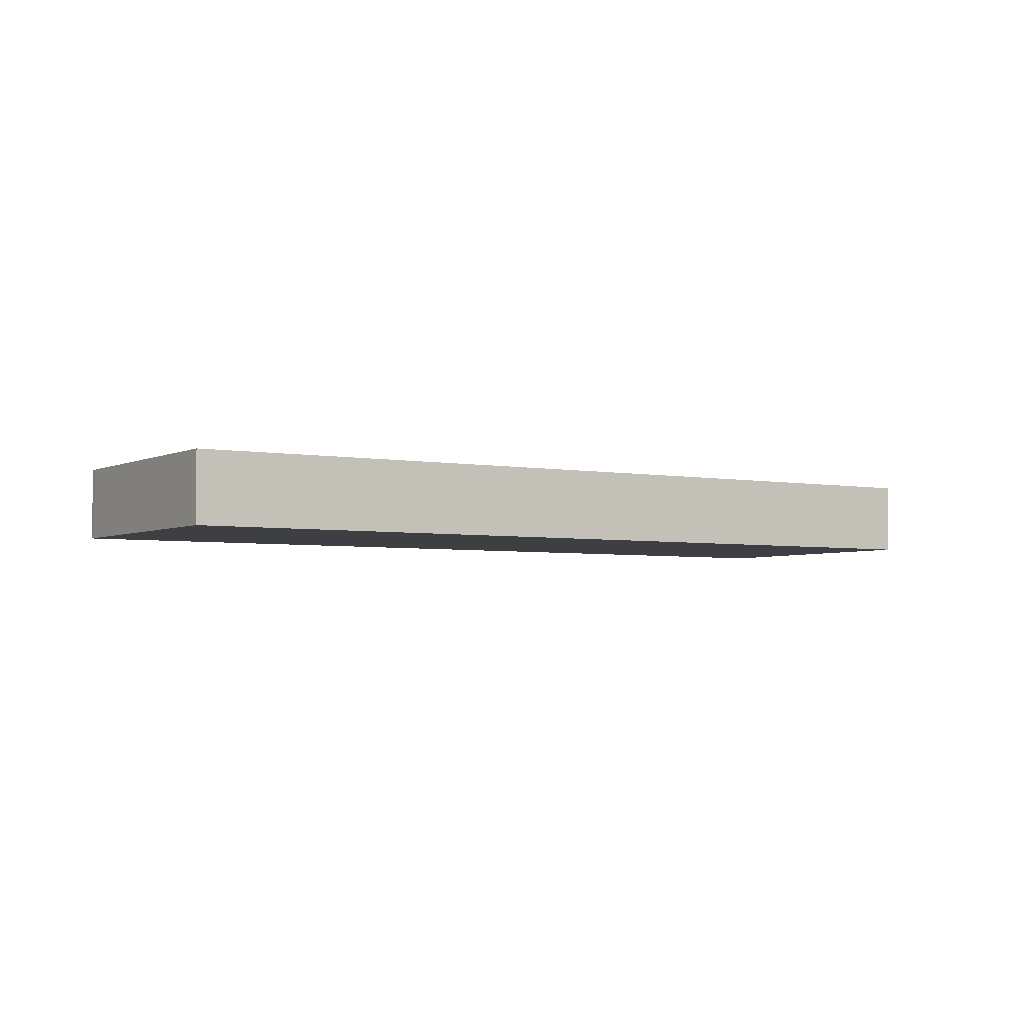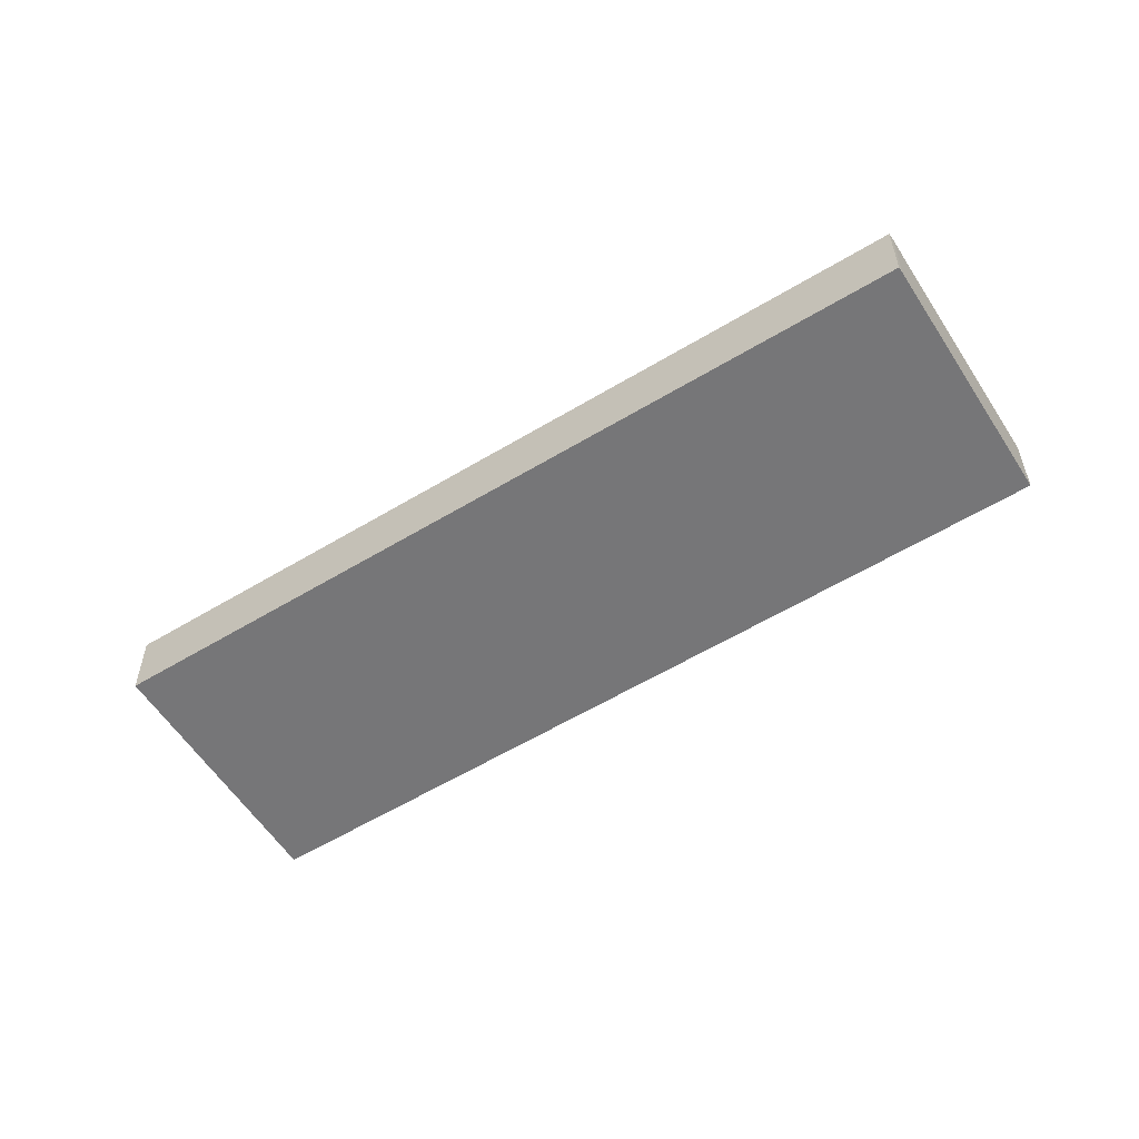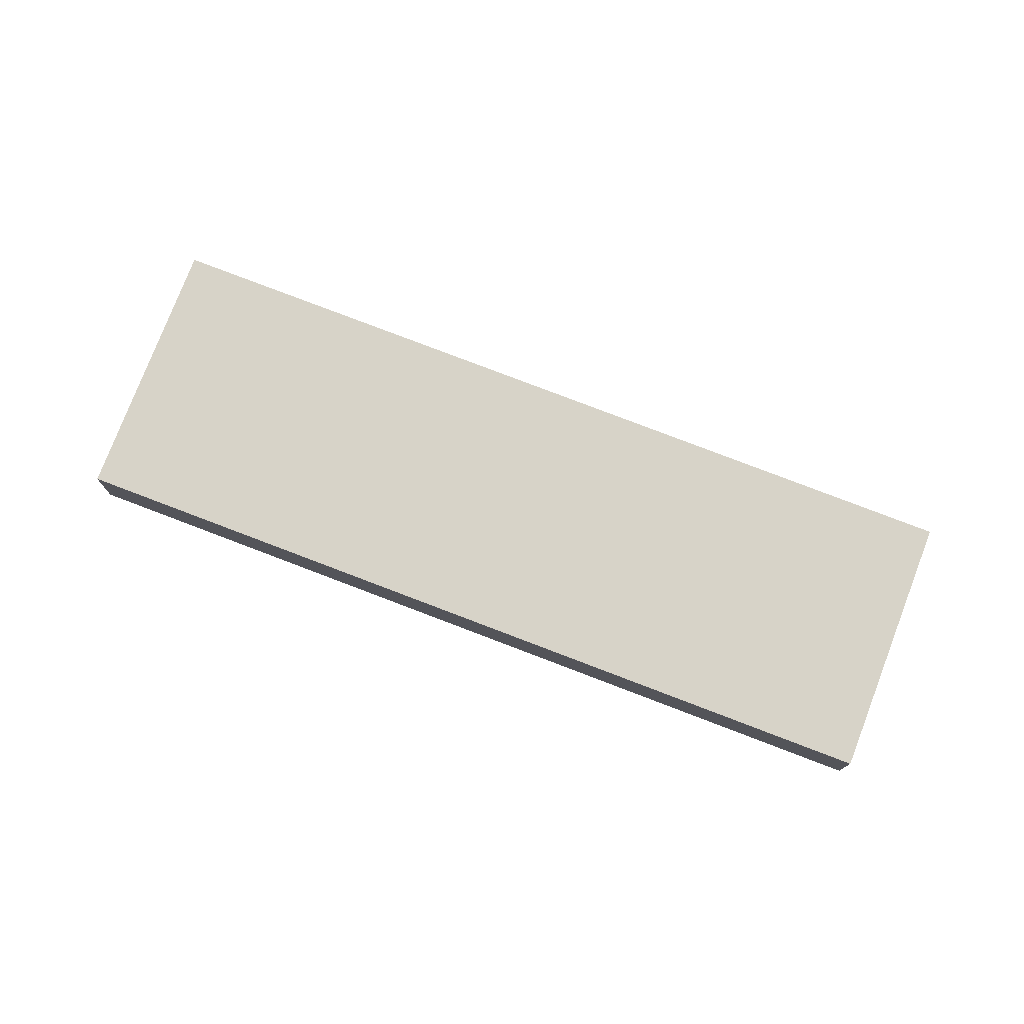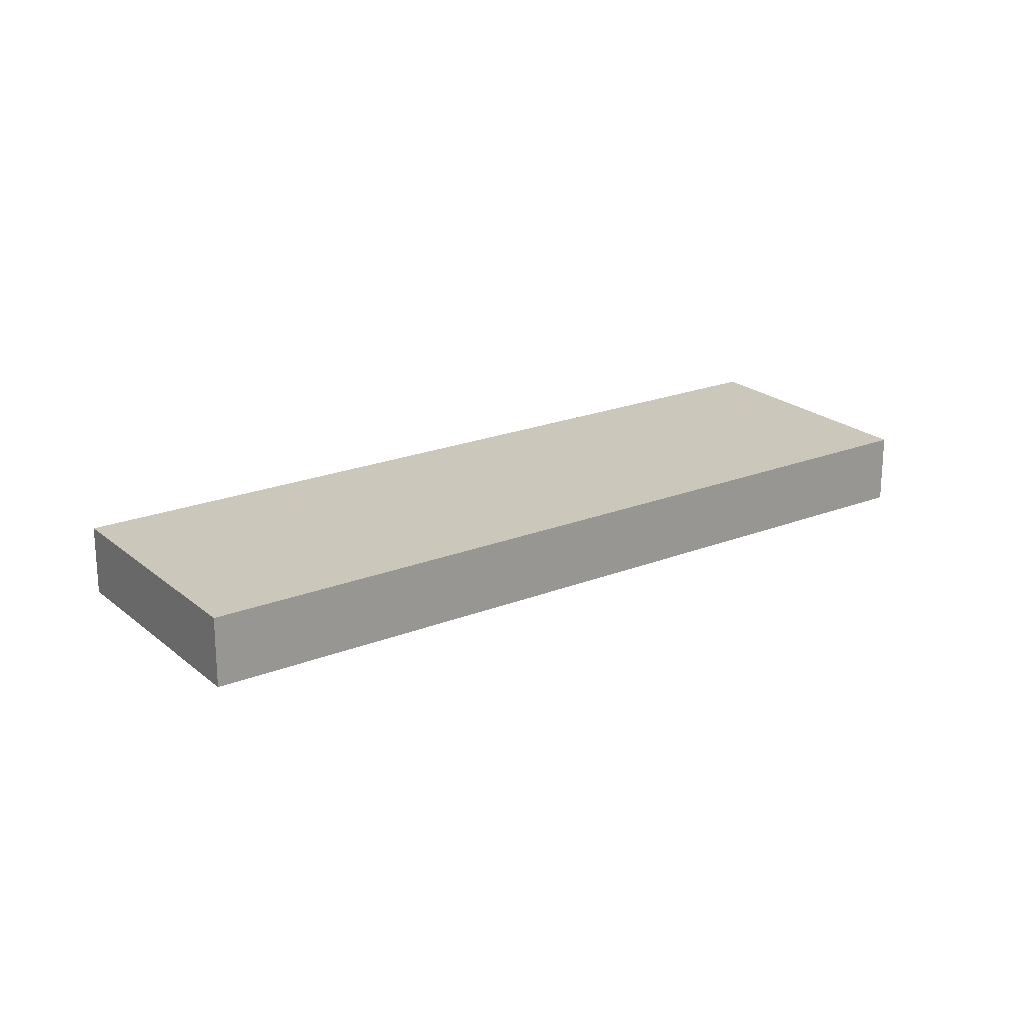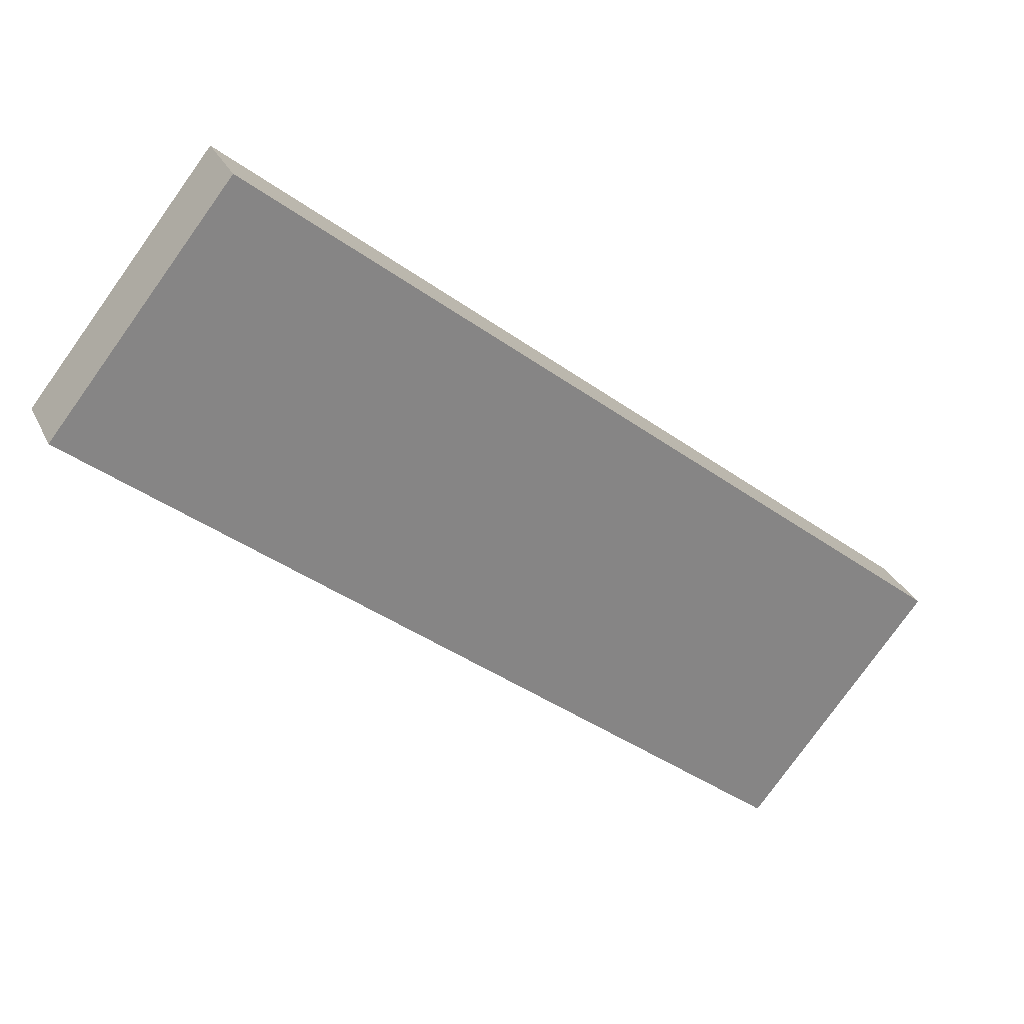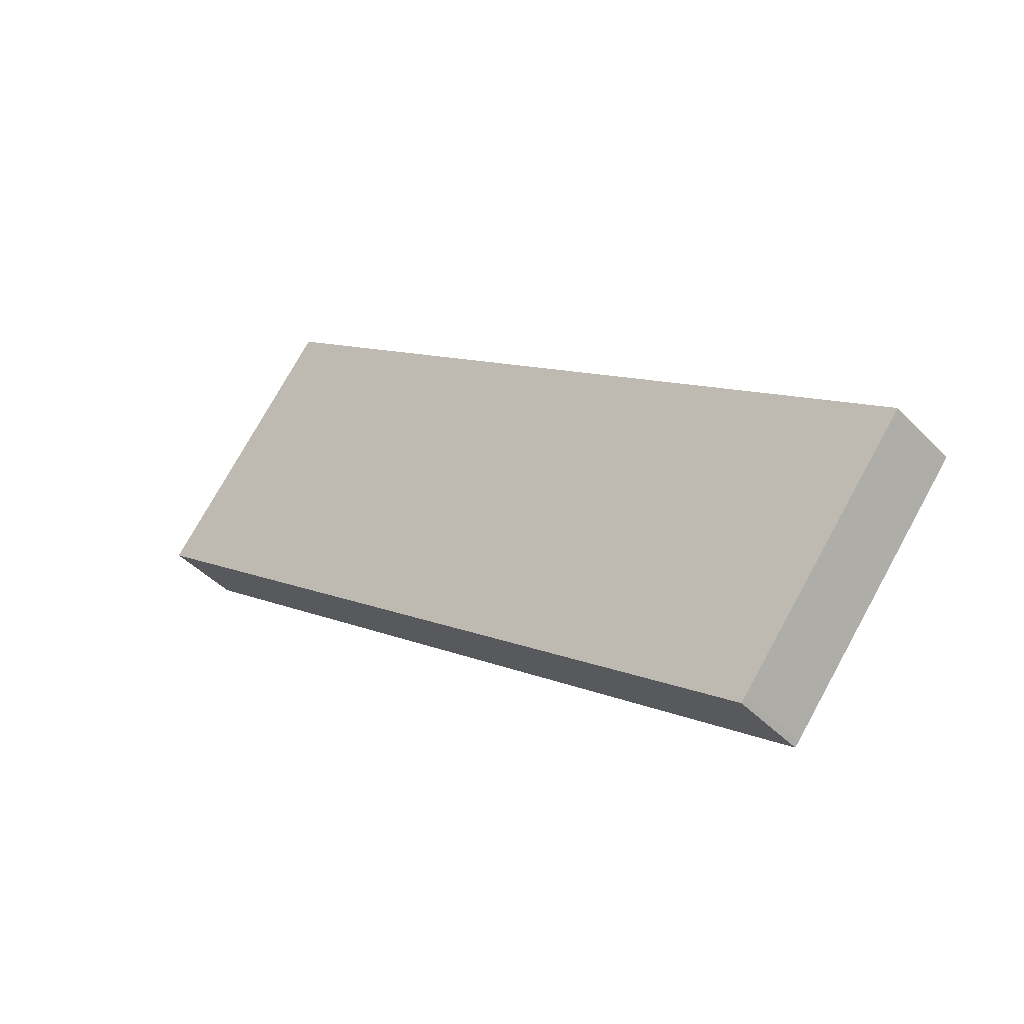
<metadata>
{"format":"obj","ext":"obj","renderer":"f3d","projection":"perspective","resolution":1024,"background":"white","views":[{"elev":-3.9,"azim":-71.1,"up":"+Y"},{"elev":-56.9,"azim":173.7,"up":"+Y"},{"elev":76.7,"azim":162.4,"up":"+Y"},{"elev":21.6,"azim":106.5,"up":"+Y"},{"elev":28.4,"azim":158.8,"up":"+Z"},{"elev":-43.1,"azim":-140.4,"up":"+Z"}]}
</metadata>
<code>
v  86.88 8.18 30.03
v  96.52 8.18 37.76
v  96.54 8.18 37.73
v  37.57 8.18 -9.289
v  77.26 8.18 61.94
v  32.13 8.18 -13.62
v  19.15 8.18 -23.98
v  18.67 8.18 -23.42
v  10.86 8.18 -13.62
v  0 8.18 5.009e-16
v  19.15 1.468e-15 -23.98
v  18.67 1.434e-15 -23.42
v  10.86 8.343e-16 -13.62
v  0 0 0
v  77.26 -3.793e-15 61.94
v  96.52 -2.312e-15 37.76
v  96.54 -2.31e-15 37.73
v  86.88 -1.839e-15 30.03
v  37.57 5.688e-16 -9.289
v  32.13 8.343e-16 -13.62
g defaultobject
f 1 2 3
f 2 1 4
f 2 4 5
f 5 4 6
f 5 6 7
f 5 7 8
f 5 8 9
f 5 9 10
f 11 8 7
f 8 11 12
f 12 9 8
f 9 12 13
f 9 13 10
f 10 13 14
f 14 5 10
f 5 14 15
f 15 2 5
f 2 15 16
f 2 16 3
f 3 16 17
f 17 1 3
f 1 17 18
f 1 18 4
f 4 18 19
f 4 19 6
f 6 19 20
f 6 20 7
f 7 20 11
f 14 16 15
f 16 14 17
f 17 14 18
f 18 14 19
f 19 14 20
f 20 14 11
f 11 14 13
f 11 13 12

</code>
